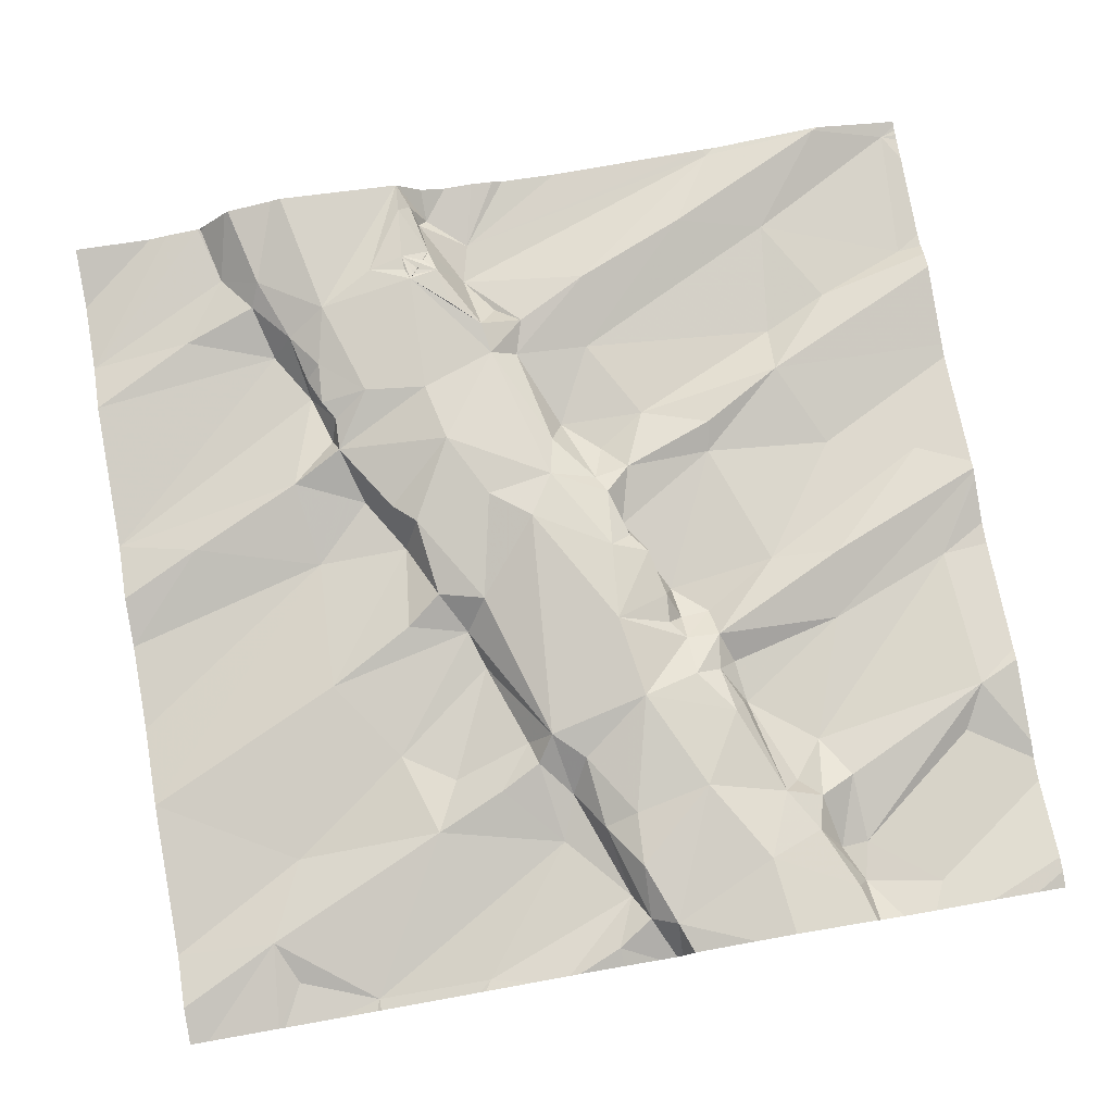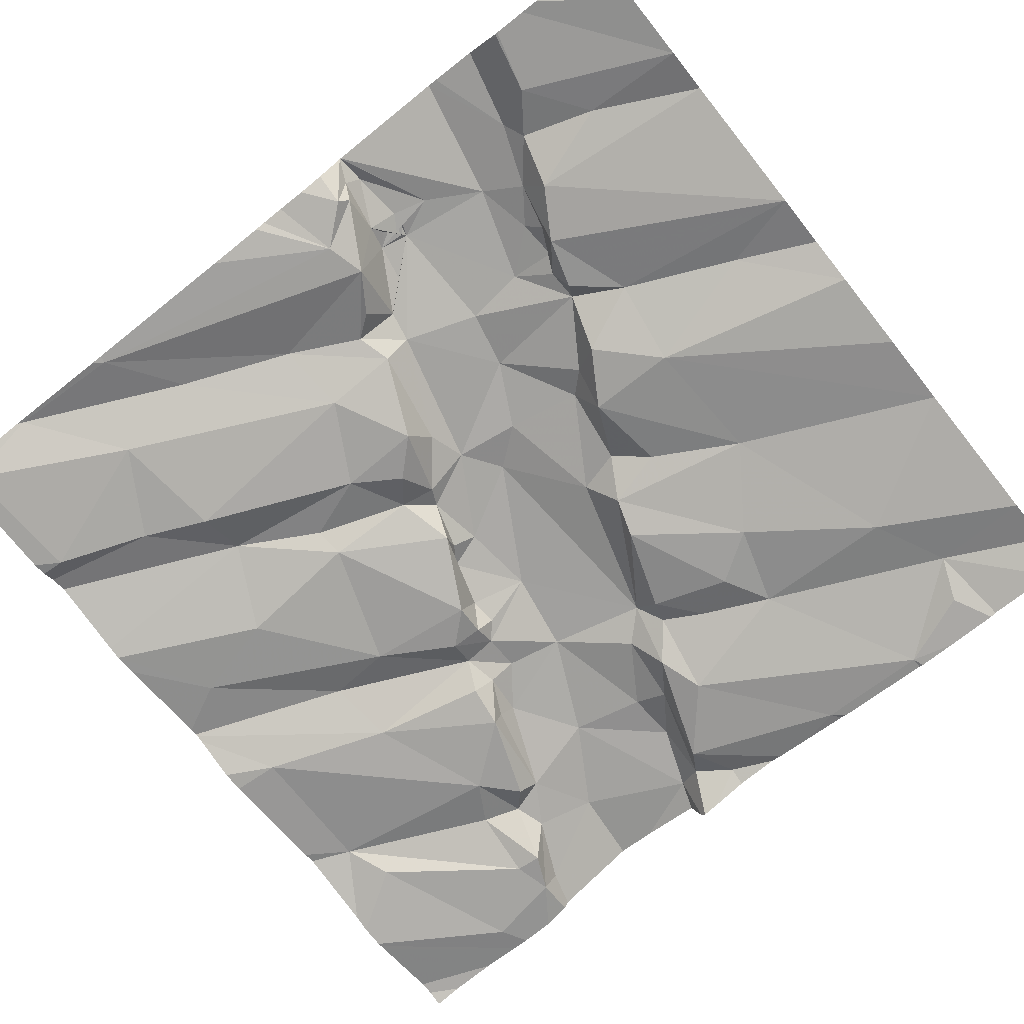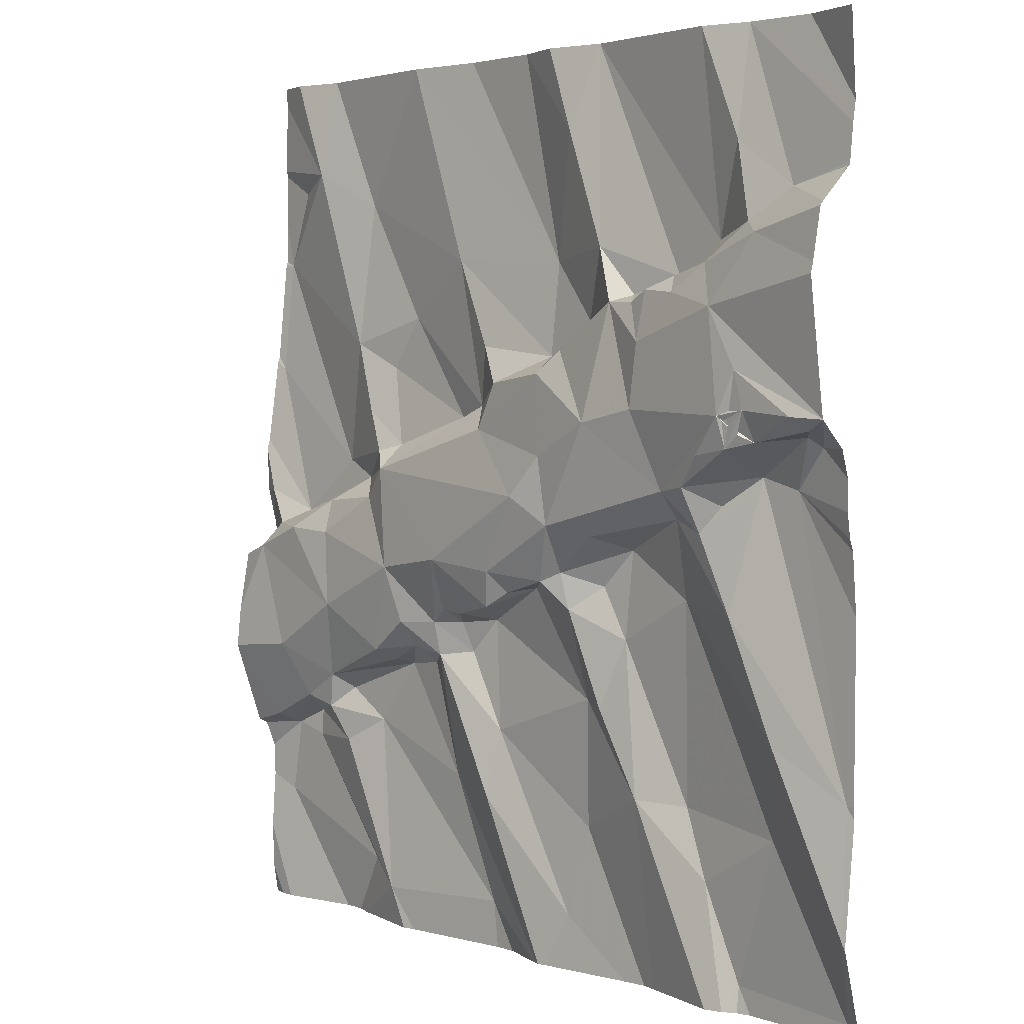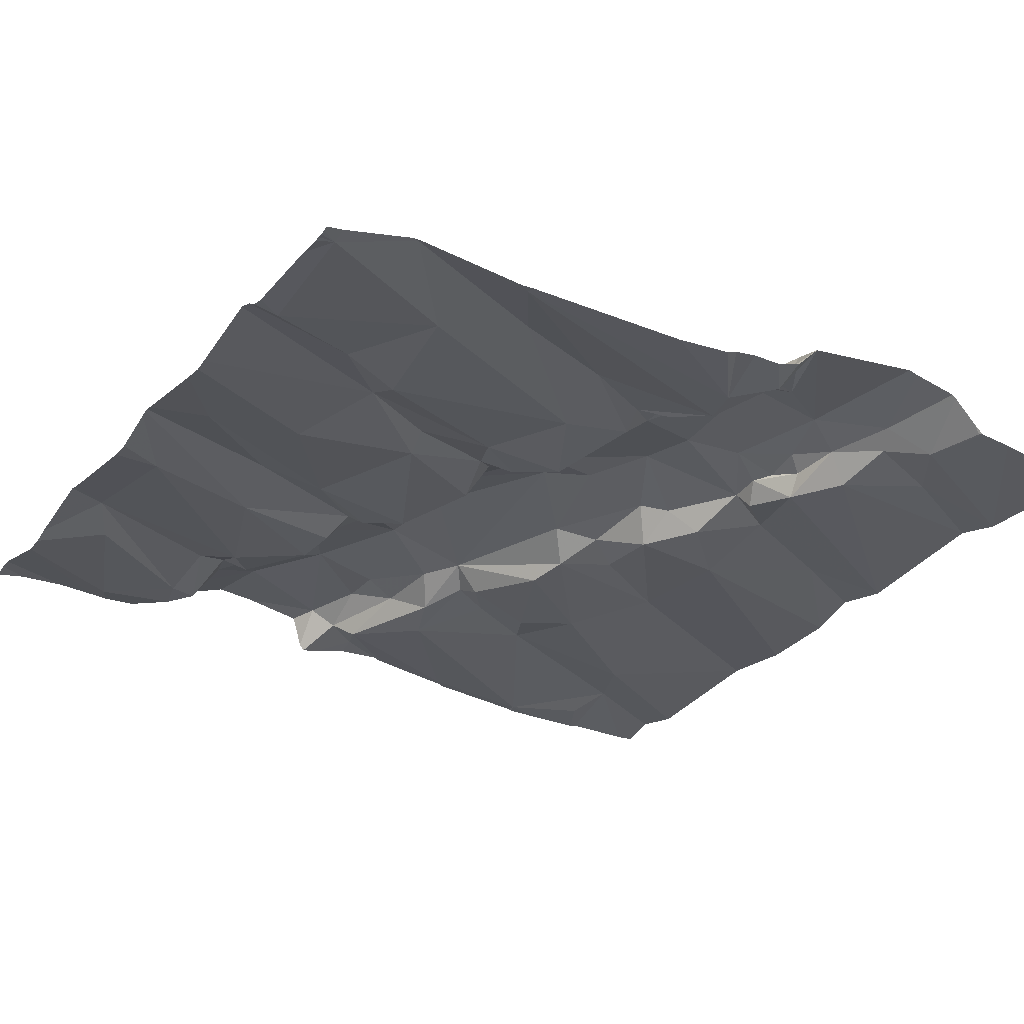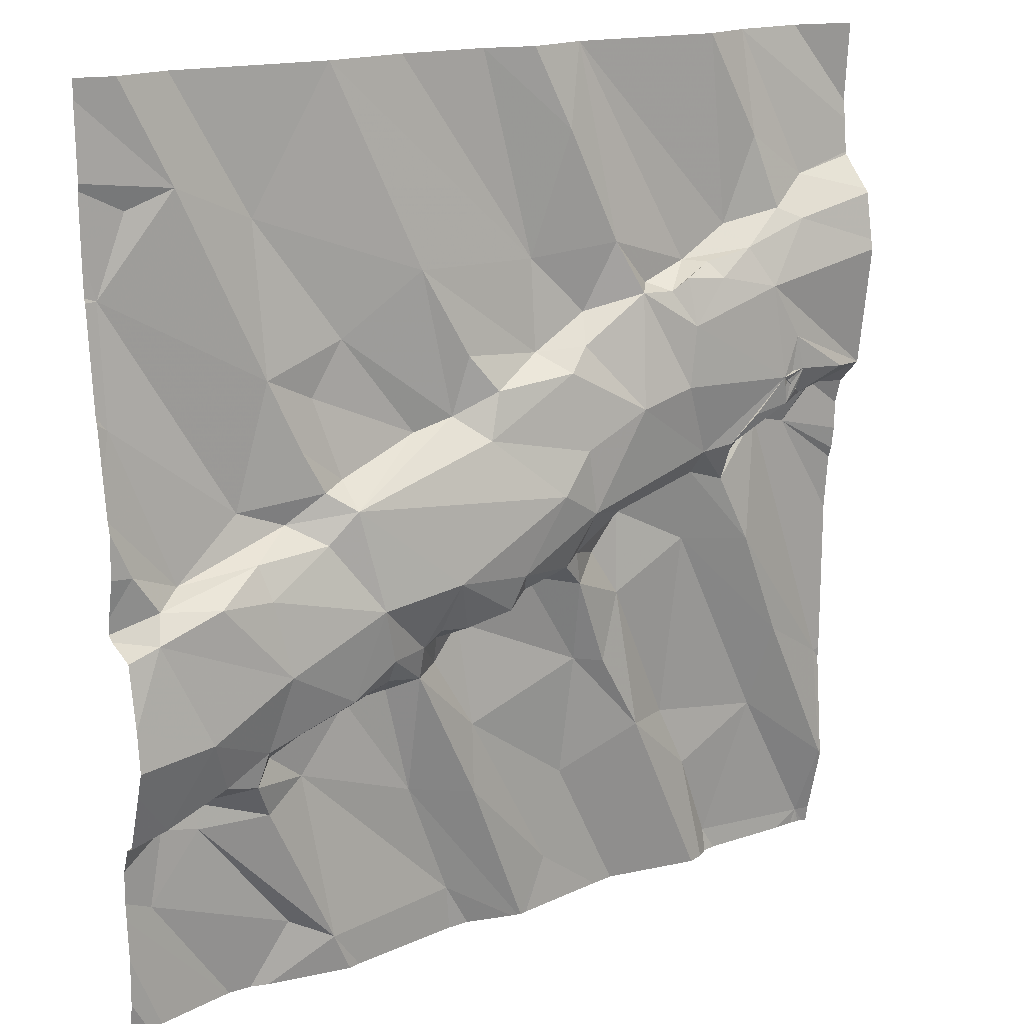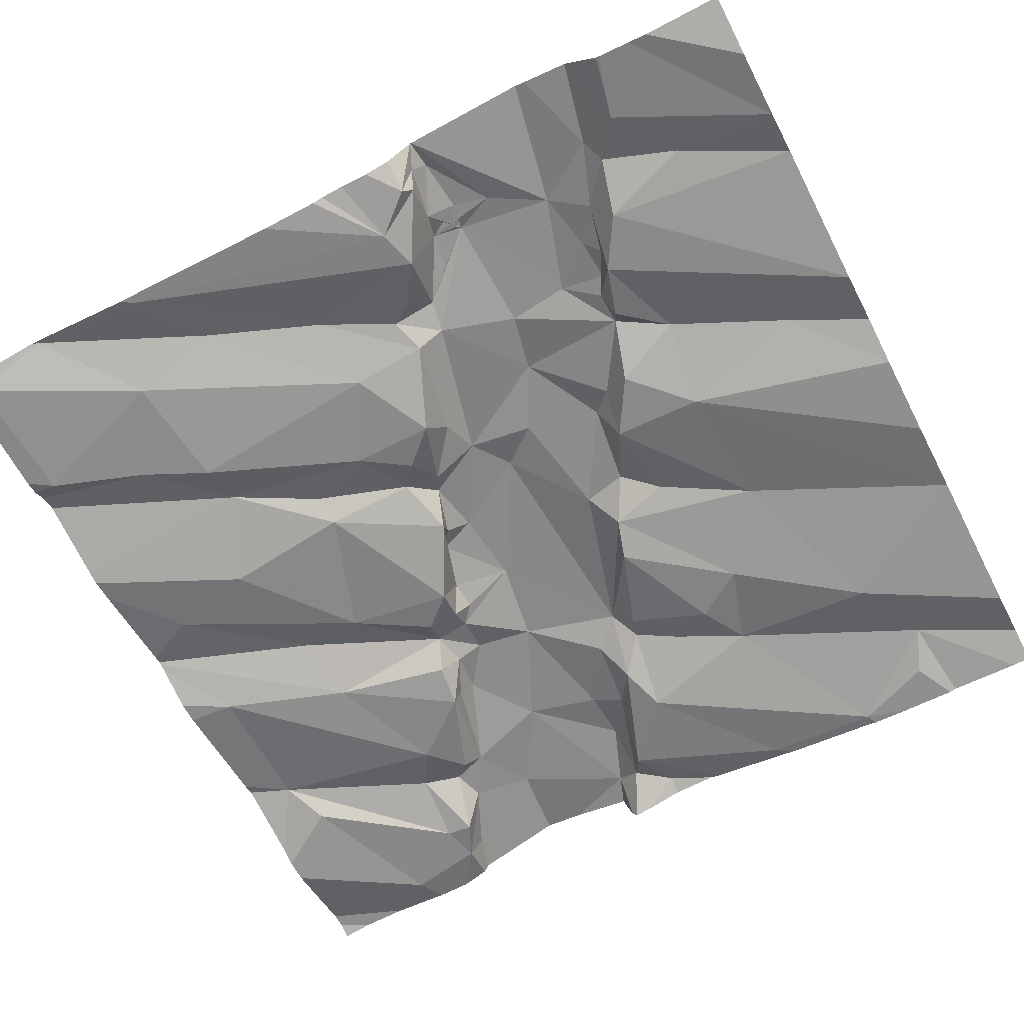
<metadata>
{"format":"obj","ext":"obj","renderer":"f3d","projection":"perspective","resolution":1024,"background":"white","views":[{"elev":78.0,"azim":-100.0,"up":"+Z"},{"elev":-73.6,"azim":128.5,"up":"+Z"},{"elev":3.6,"azim":49.2,"up":"+Y"},{"elev":-28.0,"azim":58.5,"up":"+Z"},{"elev":17.3,"azim":-33.3,"up":"+Y"},{"elev":-63.3,"azim":117.3,"up":"+Z"}]}
</metadata>
<code>
v -108.3 281.3 501.2
v -108 281.3 501.1
v -106.9 281.2 501.1
v -106.9 281.2 501.1
v -108.2 281.2 501.2
v -106.9 281.2 501.1
v -106.9 281.7 501.1
v -106.9 282.4 501.2
v -106.9 282.4 501.2
v -106.9 282.2 501.2
v -106.9 282.4 501.2
v -108.7 281.7 501.2
v -108.5 281.7 501.2
v -108.5 281.6 501.2
v -108.6 281.7 501.1
v -108.6 281.7 501.2
v -108.5 281.8 501.2
v -108.1 281.6 501.1
v -108.7 281.5 501.2
v -108.2 281.8 501.1
v -108.4 281.8 501.2
v -108.4 281.7 501.2
v -107.9 281.7 501.2
v -107.9 281.6 501.2
v -108.7 281.7 501.2
v -108.3 281.9 501.2
v -108.4 281.4 501.1
v -108.6 281.6 501.2
v -108.6 281.9 501.3
v -108.1 281.9 501.2
v -108.1 281.9 501.2
v -108 281.9 501.2
v -107.3 282.1 501.2
v -107.1 281.6 501.1
v -107.4 281.6 501.1
v -107.6 281.8 501.2
v -107.5 281.6 501.2
v -107.6 281.8 501.2
v -107.7 281.5 501.1
v -106.9 281.7 501.1
v -106.9 281.4 501.2
v -107.1 281.8 501.2
v -107.7 281.3 501.1
v -107.2 281.3 501.1
v -107.3 281.5 501.1
v -107.5 282 501.2
v -107.9 282 501.1
v -107.7 282 501.2
v -107.8 281.2 501.2
v -107.8 281.2 501.2
v -108.7 282.1 501.2
v -106.9 282.3 501.2
v -106.9 281.4 501.2
v -106.9 282.3 501.2
v -108.8 282.5 501.1
v -106.9 281.4 501.2
v -106.9 281.7 501.1
v -107.9 282 501.2
v -108 282.1 501.3
v -107.8 282.1 501.3
v -108.2 281.9 501.2
v -108 282 501.2
v -108.2 282.1 501.3
v -108.1 282 501.2
v -108.4 282 501.3
v -108.3 282.3 501.2
v -108.3 282.4 501.2
v -108.3 282.3 501.2
v -108.1 282.4 501.1
v -108.5 282.3 501.1
v -108.6 282.2 501.2
v -108.4 282.3 501.2
v -108.6 282.2 501.3
v -108.3 282.2 501.2
v -108.3 282.5 501.2
v -108.2 282.7 501.1
v -108.3 281.9 501.2
v -108.2 282 501.2
v -108 282 501.2
v -108 282 501.2
v -107.8 282.1 501.2
v -107.9 282.4 501.2
v -107.7 282.3 501.3
v -107.9 282.6 501.2
v -108 282.5 501.2
v -108.5 282.2 501.2
v -108.4 282.4 501.2
v -108.5 282.1 501.2
v -108.8 282.2 501.2
v -108.7 282.2 501.2
v -108.4 282.6 501.2
v -108.8 282.8 501.1
v -107.9 282.5 501.2
v -108 282.8 501.2
v -107.1 282.4 501.2
v -107 282.4 501.2
v -107.1 282.3 501.1
v -107.2 282.3 501.2
v -107.3 282.3 501.2
v -108.5 281.2 501.1
v -107 282.3 501.1
v -107 282.4 501.2
v -107.1 282.4 501.3
v -107.1 282.4 501.3
v -107.1 282.4 501.3
v -107.1 282.5 501.3
v -106.9 282.4 501.2
v -107 282.4 501.3
v -107.2 282 501.2
v -107.4 282.5 501.3
v -107.3 282.3 501.2
v -107.7 282.1 501.2
v -107.7 282.2 501.3
v -107.4 282.6 501.3
v -107.2 282.7 501.3
v -107.1 282.4 501.3
v -107.8 282.6 501.2
v -107.1 282.5 501.3
v -107.1 282.5 501.3
v -107.3 282.2 501.2
v -107.3 282.2 501.2
v -107.7 282.5 501.2
v -107.7 282.6 501.2
v -107.5 282.7 501.2
v -107.5 282.4 501.3
v -107.8 281.2 501.2
v -107.2 282.4 501.3
v -107.6 282.1 501.1
v -107.7 282.1 501.2
v -107.5 282.2 501.1
v -107.6 282.2 501.2
v -107.7 282.3 501.3
v -107.8 282 501.2
v -107.6 282.6 501.2
v -108.5 281.2 501.1
v -108.7 281.2 501.2
v -107.8 281.2 501.2
v -106.9 281.2 501.1
v -108.6 283 501.2
v -108.6 283.2 501.1
v -108.7 283.2 501.1
v -107.2 283 501.2
v -107.3 283.2 501.2
v -107.2 283.2 501.1
v -108.3 281.2 501.2
v -107 283.2 501.1
v -107.2 281.2 501.1
v -108.2 283.2 501.1
v -107.7 282.8 501.1
v -108.4 282.9 501.1
v -107.9 283.2 501.1
v -108.1 283.2 501.1
v -108.7 283 501.1
v -107.1 282.8 501.2
v -107.1 282.8 501.2
v -107.2 282.8 501.2
v -107.9 281.2 501.1
v -107.3 282.7 501.2
v -107.4 282.7 501.2
v -107 282.9 501.2
v -108 281.2 501.1
v -107.4 282.7 501.2
v -107.3 282.7 501.2
v -107.4 282.7 501.2
v -107.2 282.8 501.2
v -107.6 283.2 501.1
v -107.7 283 501.2
v -107.6 282.8 501.2
v -107.5 282.7 501.2
v -107.8 283.2 501.2
v -108.4 281.2 501.1
v -106.9 282.9 501.2
v -108.8 281.6 501.2
v -108.8 281.6 501.2
v -108.8 281.5 501.2
v -108.8 281.3 501.2
v -108.8 281.4 501.2
v -108.8 281.5 501.2
v -108.8 281.7 501.2
v -108.8 281.8 501.3
v -108.8 281.9 501.3
v -108.8 282.1 501.2
v -108.8 282.1 501.2
v -108.8 282.4 501.2
v -108.8 282.6 501.1
v -108.8 282.1 501.2
v -108.8 282.2 501.2
v -108.8 281.8 501.3
v -108.8 282.1 501.2
v -108.8 282.3 501.2
v -108.8 282.4 501.2
v -108.8 283.2 501.1
v -108.8 283 501.1
v -108.8 282.6 501.1
v -108.8 282.8 501.1
v -108.8 282.8 501.1
v -108.8 282.9 501.1
v -108.8 283.2 501.1
v -108.8 283 501.1
v -106.9 282.4 501.2
v -106.9 282.2 501.1
v -106.9 282.4 501.2
v -106.9 282.1 501.1
v -106.9 282.4 501.2
v -106.9 283.2 501.2
v -106.9 283.1 501.2
v -106.9 282.7 501.3
v -106.9 282.9 501.2
v -106.9 282.8 501.2
v -106.9 282.9 501.2
v -106.9 283 501.2
v -106.9 282.7 501.3
v -106.9 282.9 501.2
v -106.9 282.9 501.2
v -106.9 282.9 501.2
v -107.2 281.2 501.1
v -107.3 281.2 501.2
v -107.5 281.2 501.1
v -107.5 281.2 501.1
v -107.6 281.2 501.1
v -107 281.2 501.1
v -107.2 281.2 501.1
v -106.9 281.2 501.1
v -108.5 281.2 501.1
v -108.8 281.2 501.2
v -108.8 281.2 501.2
v -108.6 281.2 501.1
v -108.5 281.2 501.1
v -106.9 281.2 501.1
v -106.9 281.2 501.1
f 206 146 144
f 14 13 15
f 16 13 17
f 19 12 173
f 22 18 20
f 17 13 21
f 14 22 13
f 16 15 13
f 22 20 21
f 17 21 20
f 1 2 22
f 2 18 22
f 24 18 50
f 221 4 44
f 20 26 17
f 171 27 100
f 178 177 227
f 205 146 206
f 161 1 5
f 27 1 28
f 28 19 27
f 12 19 28
f 174 25 179
f 220 43 137
f 29 25 16
f 12 28 15
f 22 21 13
f 18 24 31
f 24 23 31
f 1 22 14
f 50 2 126
f 15 28 14
f 16 25 12
f 100 19 135
f 135 175 224
f 15 16 12
f 1 14 28
f 31 30 18
f 34 33 35
f 37 36 38
f 42 41 40
f 34 42 33
f 43 24 49
f 45 44 34
f 147 45 216
f 37 38 39
f 45 35 37
f 216 37 217
f 218 39 219
f 219 43 220
f 37 35 46
f 47 23 38
f 37 46 36
f 23 24 43
f 43 39 23
f 45 34 35
f 48 38 36
f 34 41 42
f 44 4 34
f 41 34 4
f 221 44 222
f 23 39 38
f 41 4 138
f 40 41 53
f 219 39 43
f 204 102 200
f 203 101 57
f 59 58 60
f 29 16 17
f 59 62 58
f 59 63 64
f 29 65 51
f 67 66 68
f 69 67 68
f 70 55 71
f 66 72 68
f 51 65 73
f 72 74 68
f 76 75 69
f 26 77 17
f 31 78 61
f 64 78 31
f 32 79 64
f 72 70 71
f 77 26 61
f 79 80 64
f 47 81 62
f 62 79 47
f 83 82 68
f 60 83 59
f 72 86 74
f 82 85 68
f 66 87 70
f 63 74 88
f 62 59 80
f 64 80 59
f 77 65 17
f 63 78 64
f 65 63 88
f 86 73 88
f 202 107 102
f 29 51 181
f 78 63 77
f 90 71 89
f 65 88 73
f 63 65 77
f 183 90 189
f 71 90 86
f 74 63 68
f 73 86 90
f 87 67 75
f 190 71 191
f 85 69 68
f 91 75 76
f 71 55 184
f 51 73 90
f 86 72 71
f 61 26 20
f 92 70 91
f 70 87 91
f 70 72 66
f 62 80 79
f 59 83 68
f 68 63 59
f 61 30 31
f 32 47 79
f 69 85 76
f 47 32 23
f 180 29 188
f 65 29 17
f 31 32 64
f 18 30 20
f 93 84 85
f 90 89 186
f 61 78 77
f 85 82 93
f 70 92 55
f 91 87 75
f 20 30 61
f 218 37 39
f 85 84 94
f 67 69 75
f 86 88 74
f 23 32 31
f 67 87 66
f 96 95 97
f 99 98 97
f 102 101 54
f 104 103 105
f 103 106 105
f 96 107 95
f 107 108 95
f 102 96 101
f 109 40 97
f 106 104 95
f 108 106 95
f 104 110 111
f 48 112 81
f 83 60 113
f 114 104 115
f 116 105 106
f 94 84 117
f 60 112 113
f 115 104 118
f 119 116 118
f 121 120 111
f 97 95 116
f 124 123 125
f 123 122 125
f 116 106 118
f 118 106 108
f 8 118 9
f 97 101 96
f 116 127 99
f 119 106 103
f 129 128 130
f 119 103 116
f 48 128 129
f 99 111 120
f 119 104 106
f 120 98 99
f 125 110 124
f 129 131 113
f 130 131 129
f 33 46 35
f 105 95 104
f 104 127 116
f 95 105 116
f 114 110 104
f 114 124 110
f 113 131 111
f 121 111 131
f 131 130 121
f 83 113 132
f 129 113 112
f 130 46 33
f 81 133 58
f 112 48 129
f 81 112 133
f 60 133 112
f 46 128 48
f 58 133 60
f 84 93 117
f 33 121 130
f 125 122 132
f 83 132 82
f 132 122 82
f 111 110 125
f 122 93 82
f 93 122 117
f 9 108 11
f 38 48 81
f 109 121 33
f 42 109 33
f 130 128 46
f 120 121 109
f 97 120 109
f 46 48 36
f 99 127 104
f 42 40 109
f 104 119 118
f 117 123 134
f 117 122 123
f 125 132 113
f 111 99 104
f 99 97 116
f 97 98 120
f 116 103 104
f 113 111 125
f 58 62 81
f 81 47 38
f 96 102 107
f 217 37 218
f 11 107 202
f 216 45 37
f 101 97 40
f 202 102 204
f 101 40 57
f 201 101 203
f 139 140 141
f 143 142 144
f 194 92 195
f 147 44 45
f 200 102 52
f 94 149 148
f 76 94 150
f 149 151 152
f 148 149 152
f 94 148 150
f 76 85 94
f 139 153 92
f 91 150 139
f 192 141 198
f 139 92 91
f 153 139 193
f 76 150 91
f 197 153 199
f 139 150 140
f 148 140 150
f 155 154 156
f 137 43 49
f 158 156 159
f 208 155 209
f 144 160 210
f 206 144 211
f 135 19 175
f 124 114 162
f 115 156 163
f 164 162 114
f 159 165 166
f 115 163 114
f 149 168 167
f 124 134 123
f 168 159 166
f 156 154 165
f 115 155 156
f 162 164 158
f 158 163 156
f 155 115 207
f 154 142 165
f 154 155 160
f 163 158 164
f 163 164 114
f 117 134 149
f 166 167 168
f 124 168 134
f 158 159 162
f 159 168 169
f 142 143 165
f 142 154 160
f 142 160 144
f 165 159 156
f 168 124 169
f 162 159 169
f 134 168 149
f 167 170 151
f 167 166 170
f 143 166 165
f 167 151 149
f 124 162 169
f 149 94 117
f 126 2 157
f 172 160 208
f 210 172 215
f 173 12 174
f 10 101 201
f 174 12 25
f 175 19 173
f 11 108 107
f 136 177 176
f 136 176 225
f 9 118 108
f 224 178 228
f 100 27 19
f 179 25 180
f 8 115 118
f 180 25 29
f 181 51 182
f 52 102 54
f 182 51 183
f 54 101 10
f 183 51 90
f 184 55 185
f 49 24 50
f 185 55 194
f 186 89 187
f 57 40 7
f 50 18 2
f 187 89 190
f 188 29 181
f 7 40 53
f 189 90 186
f 190 89 71
f 53 41 56
f 6 4 221
f 191 71 184
f 56 41 138
f 192 139 141
f 193 139 192
f 194 55 92
f 195 92 196
f 196 92 197
f 3 4 6
f 197 92 153
f 199 153 193
f 138 4 223
f 207 115 8
f 5 1 145
f 208 160 155
f 157 2 161
f 209 155 212
f 161 2 1
f 210 160 172
f 211 144 210
f 171 1 27
f 212 155 207
f 213 172 208
f 214 172 213
f 215 172 214
f 145 1 171
f 222 44 147
f 223 4 229
f 224 175 178
f 225 176 226
f 227 177 136
f 228 178 227
f 229 4 3
f 230 138 223

</code>
